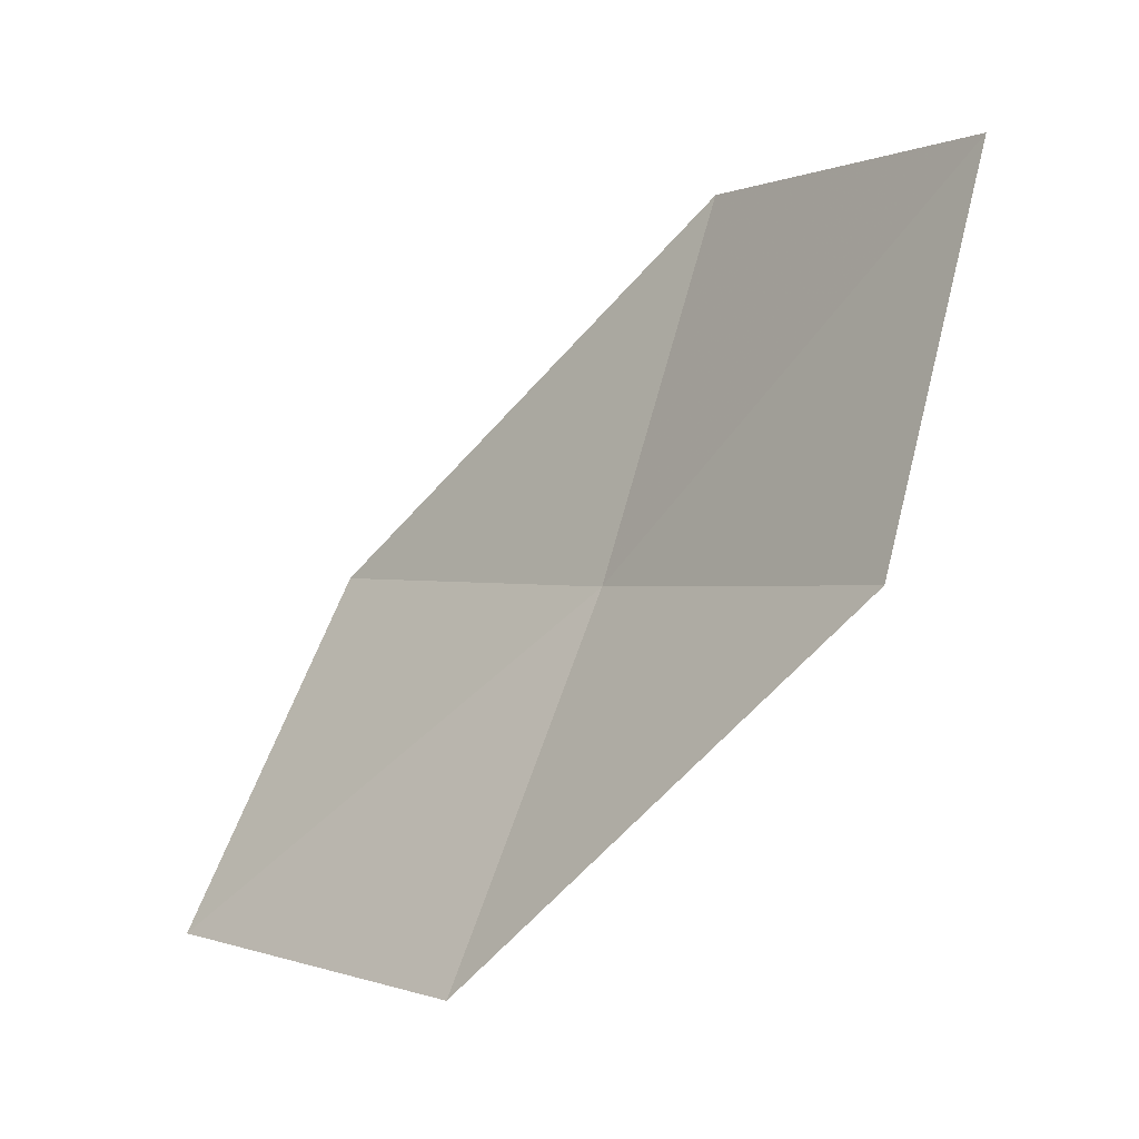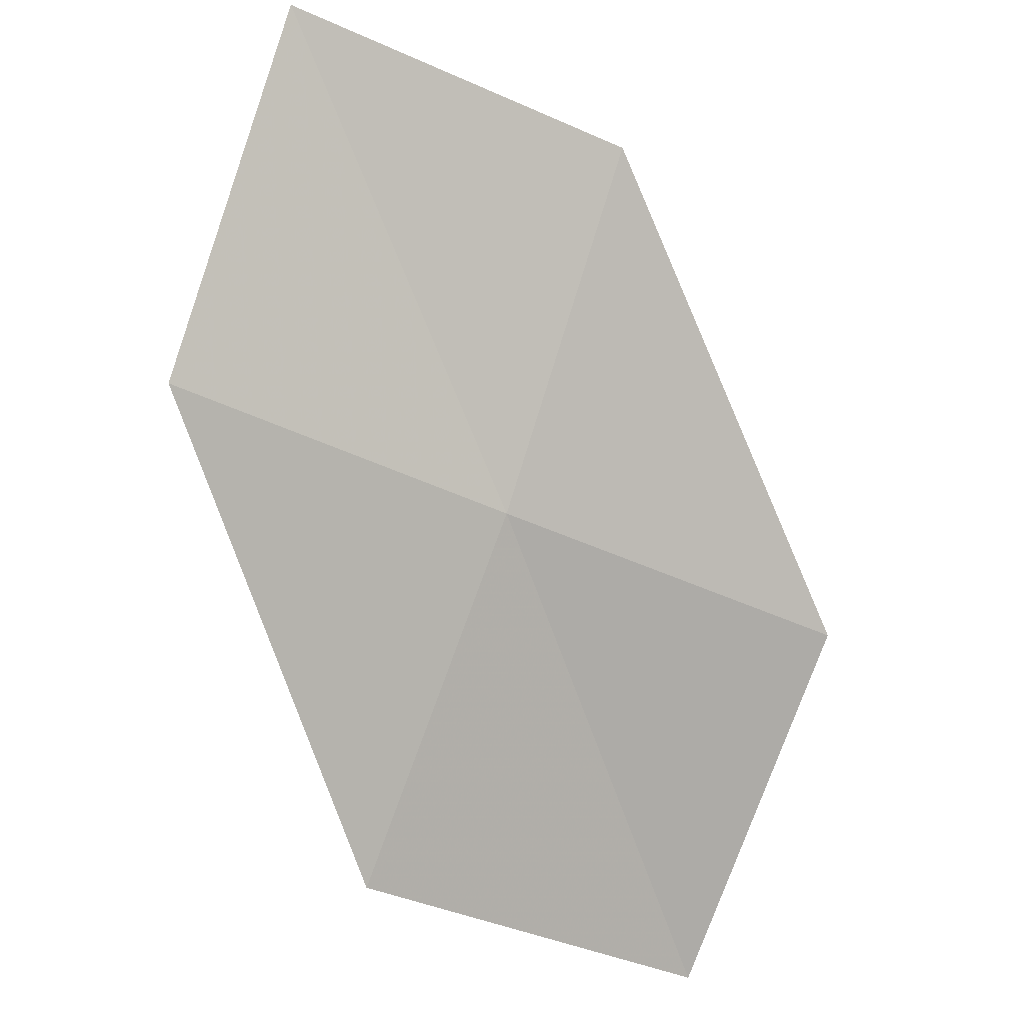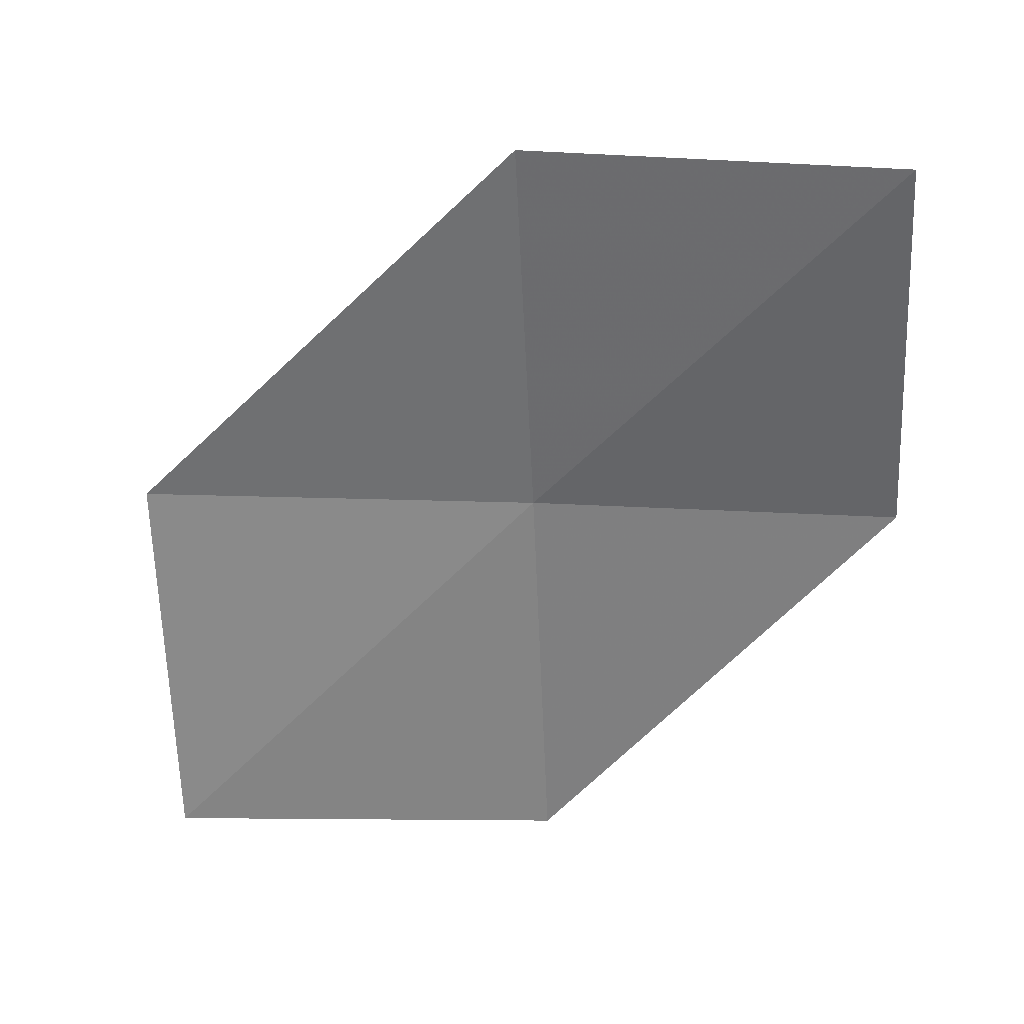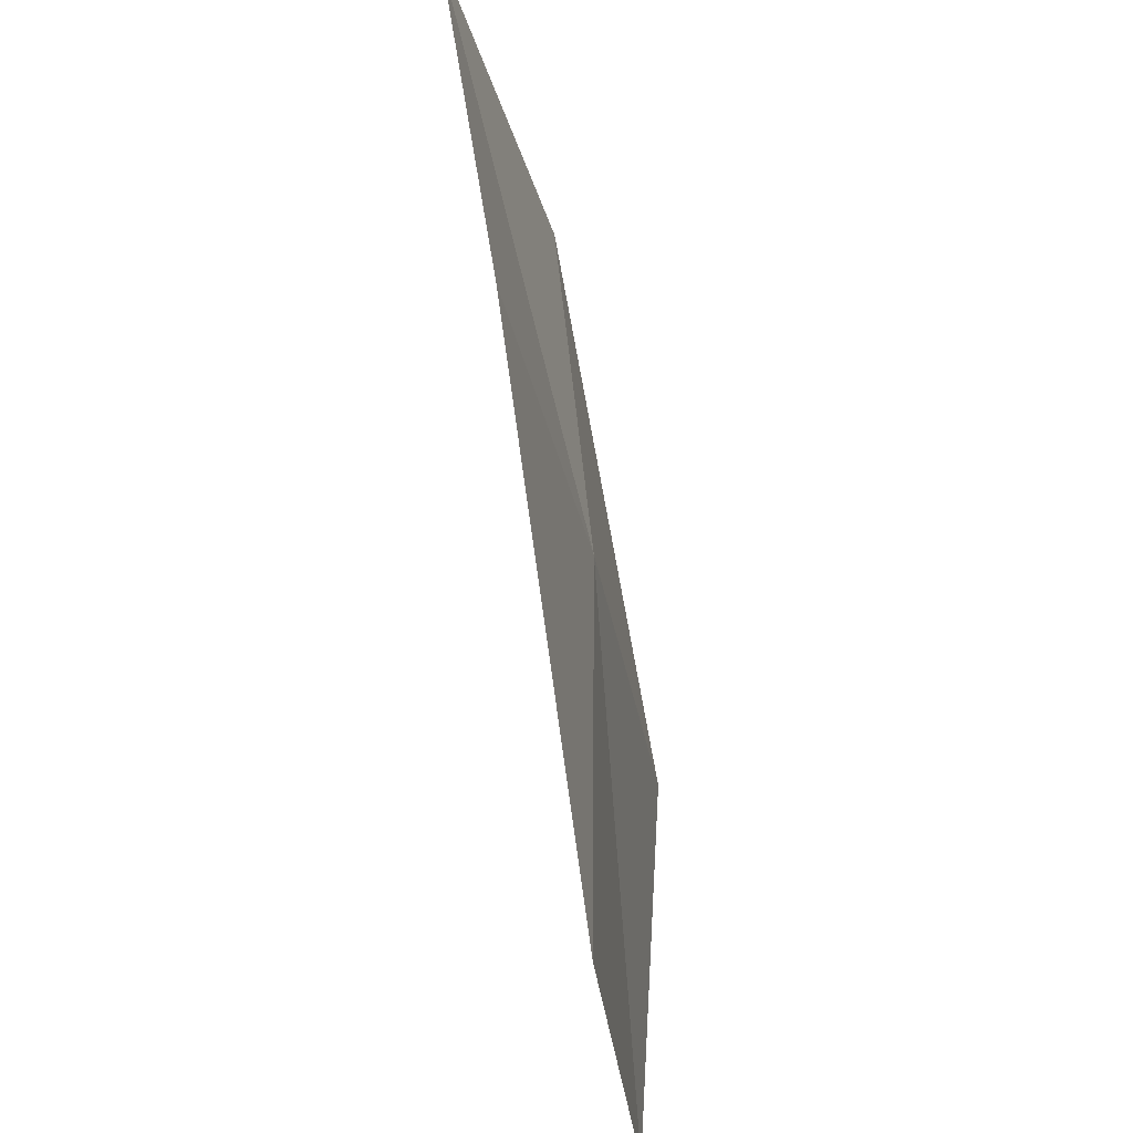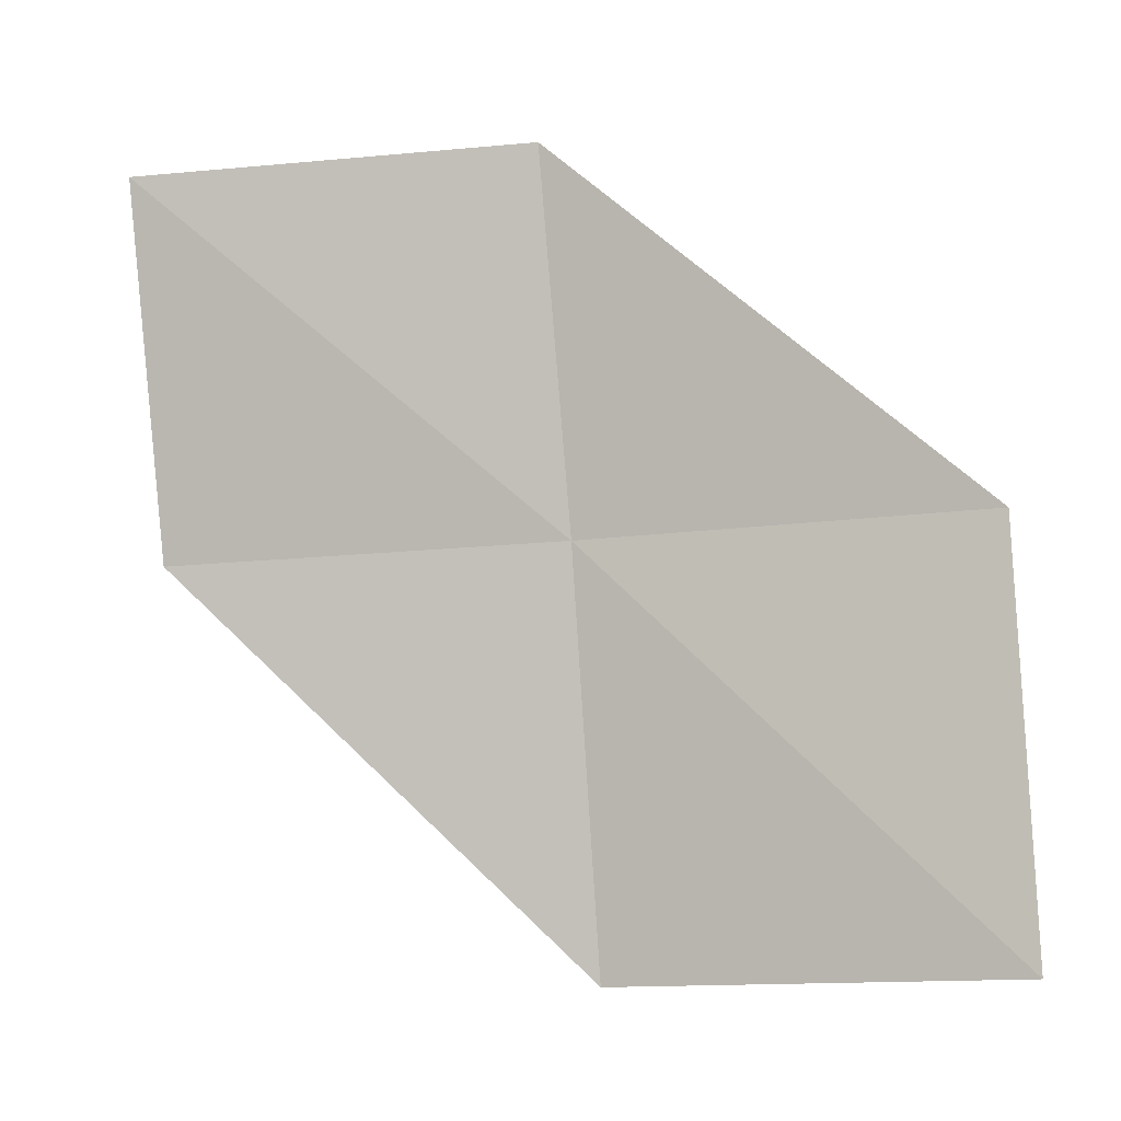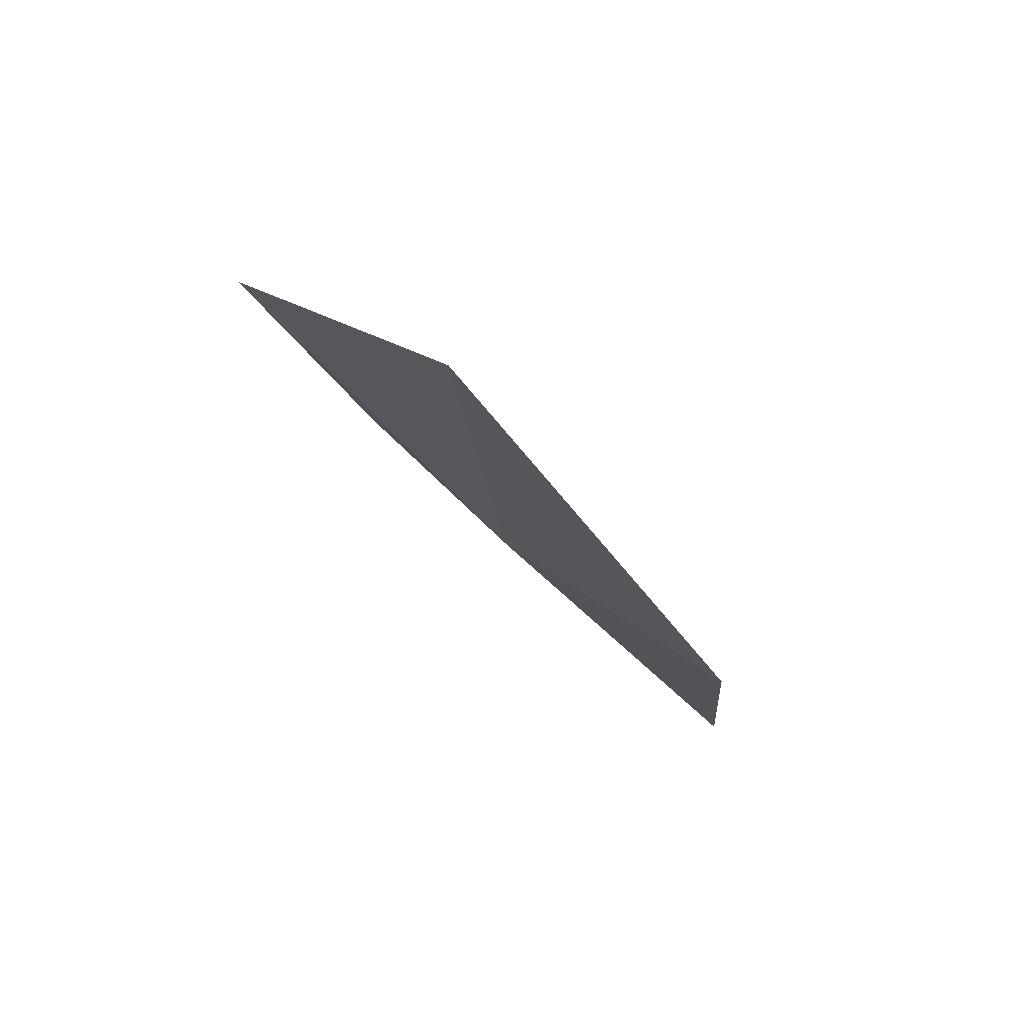
<metadata>
{"format":"obj","ext":"obj","renderer":"f3d","projection":"perspective","resolution":1024,"background":"white","views":[{"elev":9.0,"azim":-47.1,"up":"+Y"},{"elev":-25.5,"azim":50.4,"up":"+Y"},{"elev":59.5,"azim":-92.6,"up":"+Y"},{"elev":55.8,"azim":-31.2,"up":"+Z"},{"elev":-10.7,"azim":-105.6,"up":"+Z"},{"elev":-55.5,"azim":-150.8,"up":"+Y"}]}
</metadata>
<code>
v 12.06 -9.41 15.04
v 11.24 -10.73 15.07
v 11.38 -10.87 13.48
v 12.28 -9.579 13.46
v 11.82 -9.218 16.44
v 12.73 -8.032 15
v 12.41 -7.828 16.38
f 1 3 2
f 1 4 3
f 1 2 5
f 1 6 4
f 1 5 7
f 1 7 6

</code>
